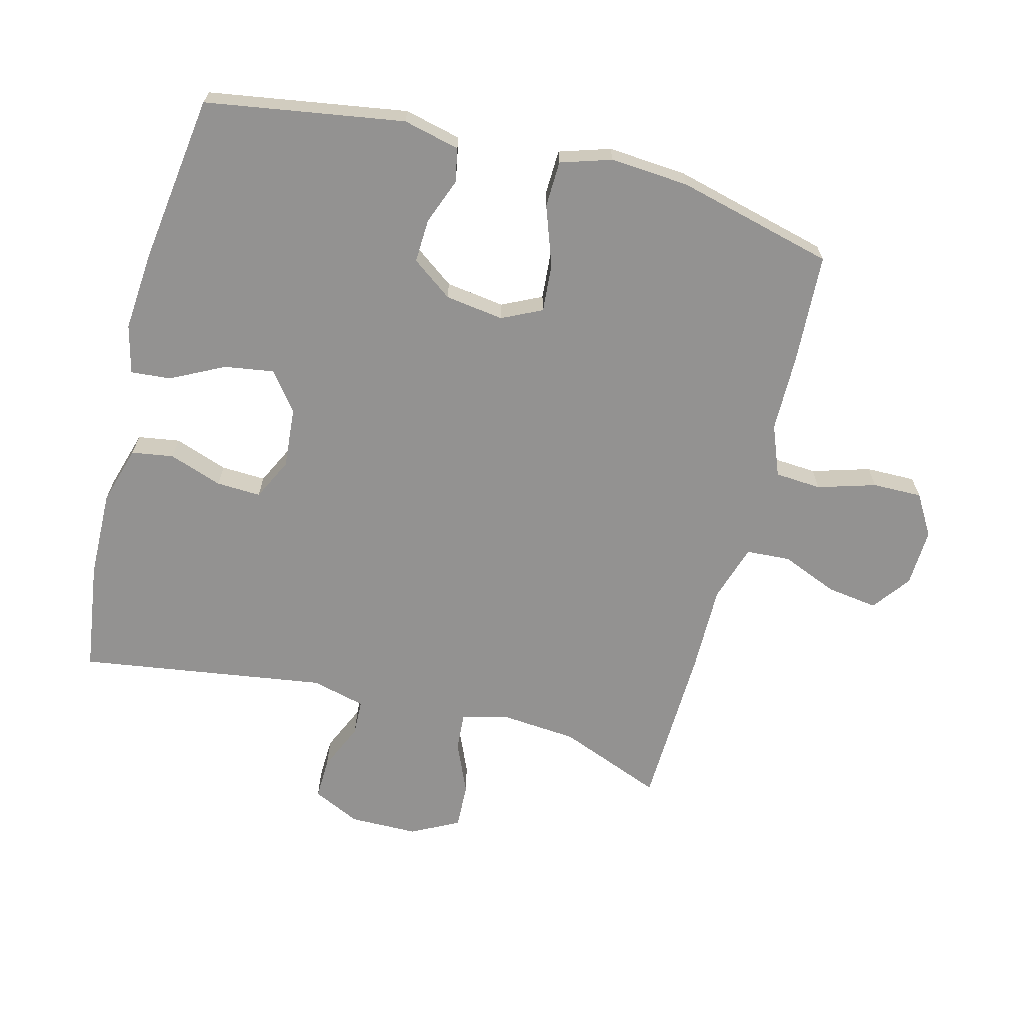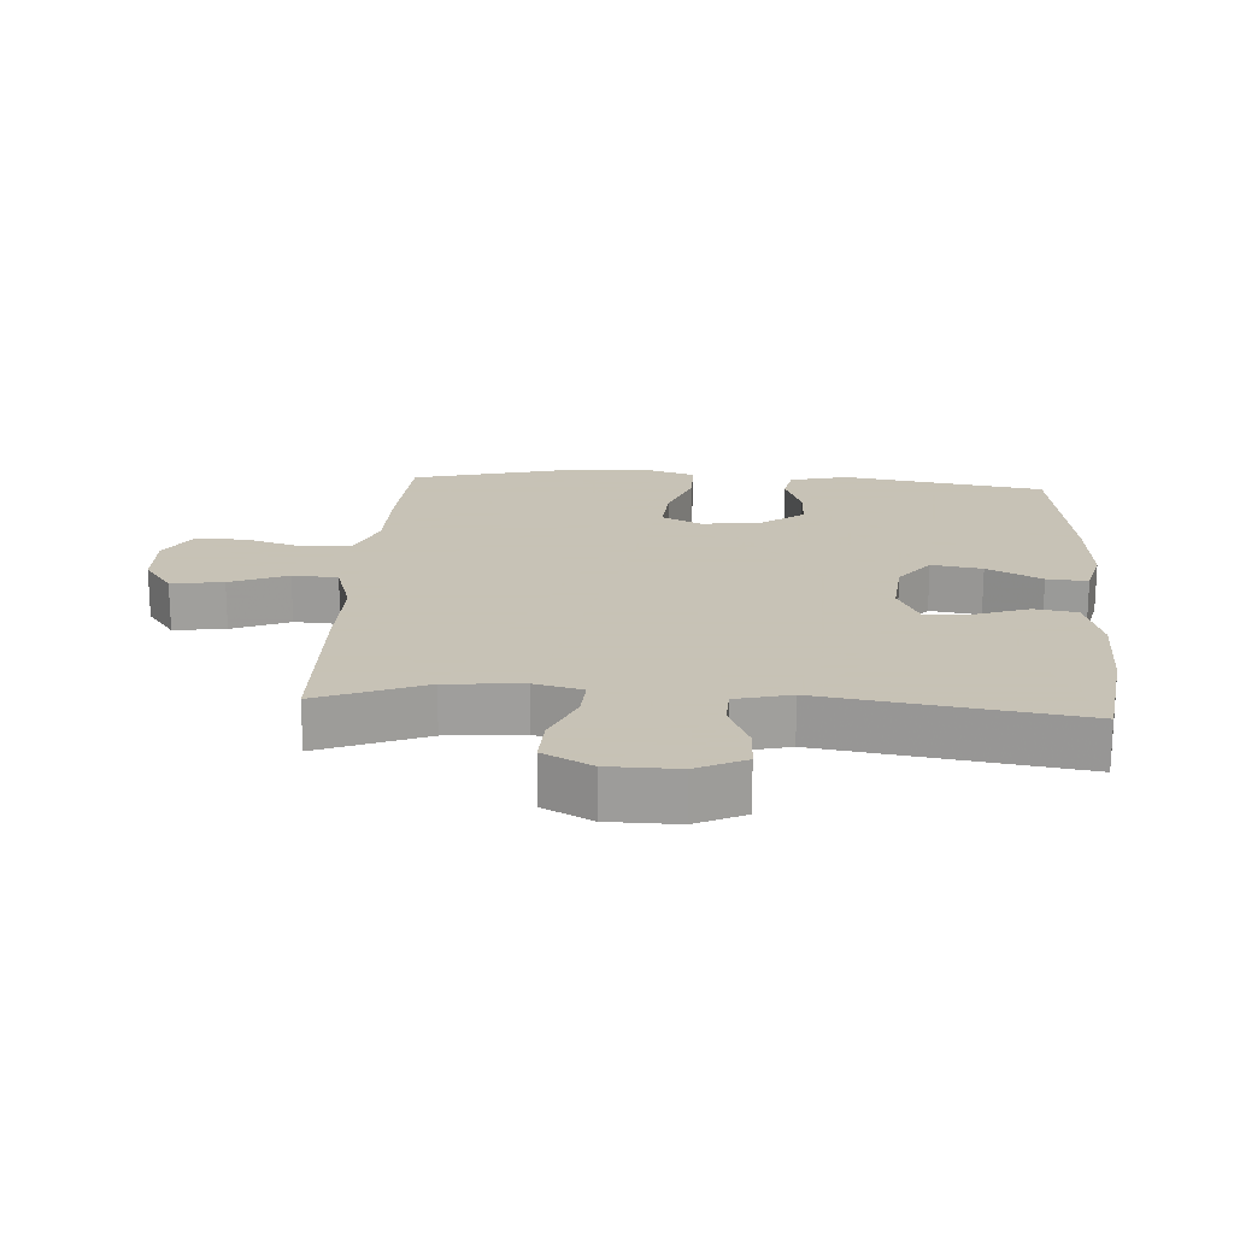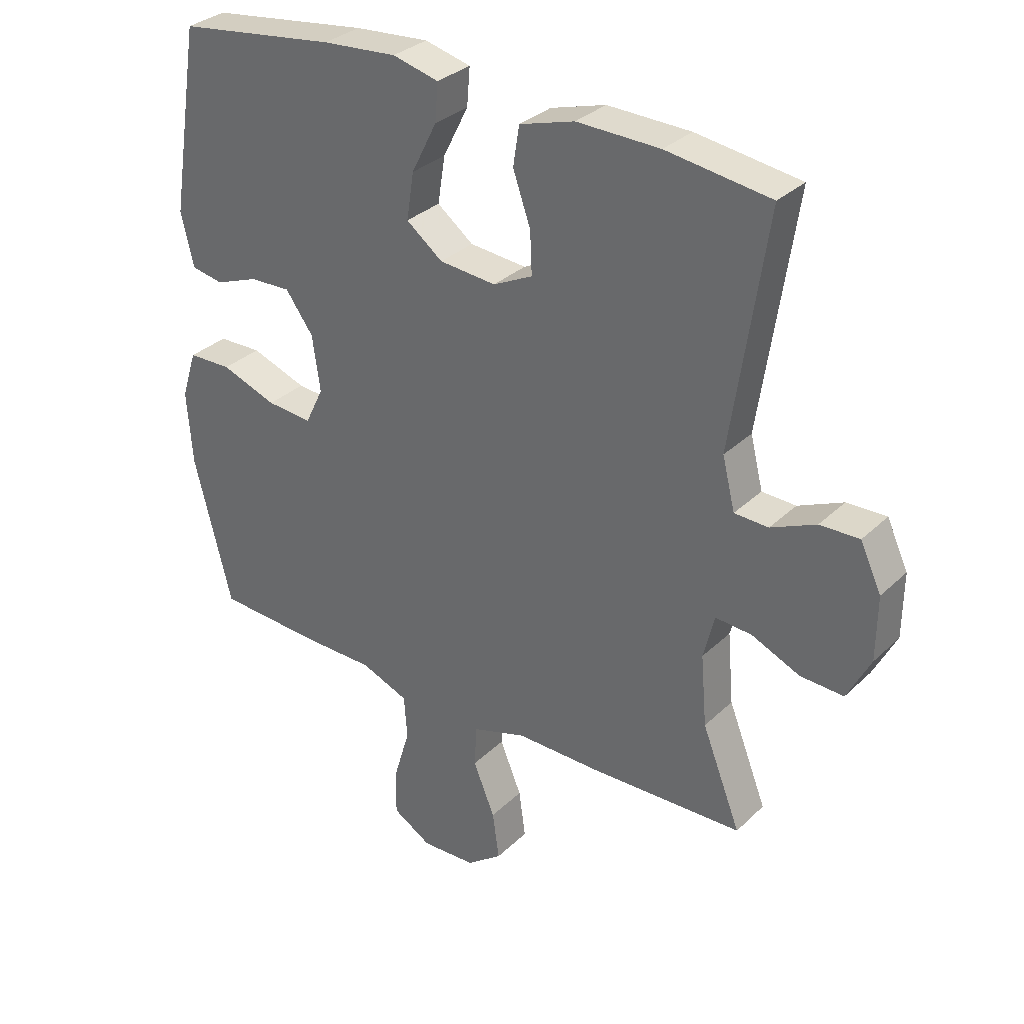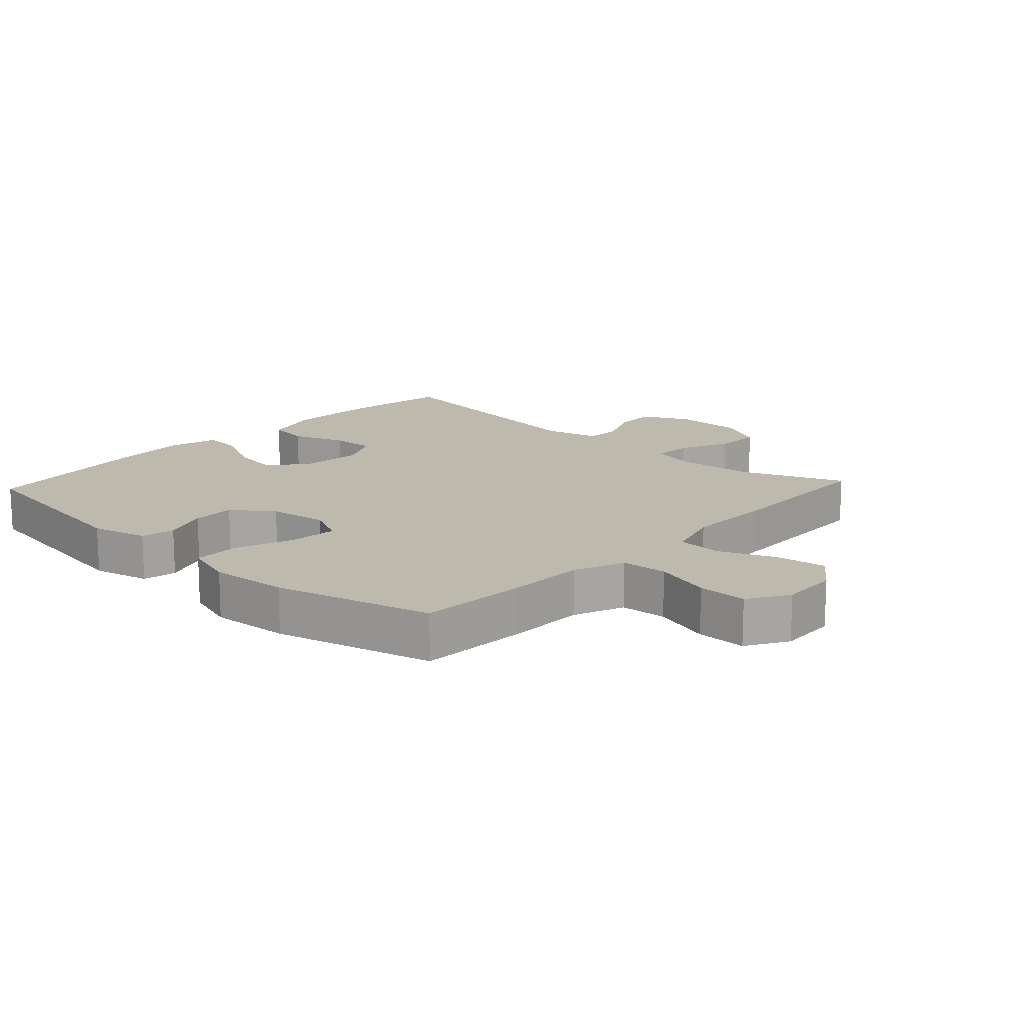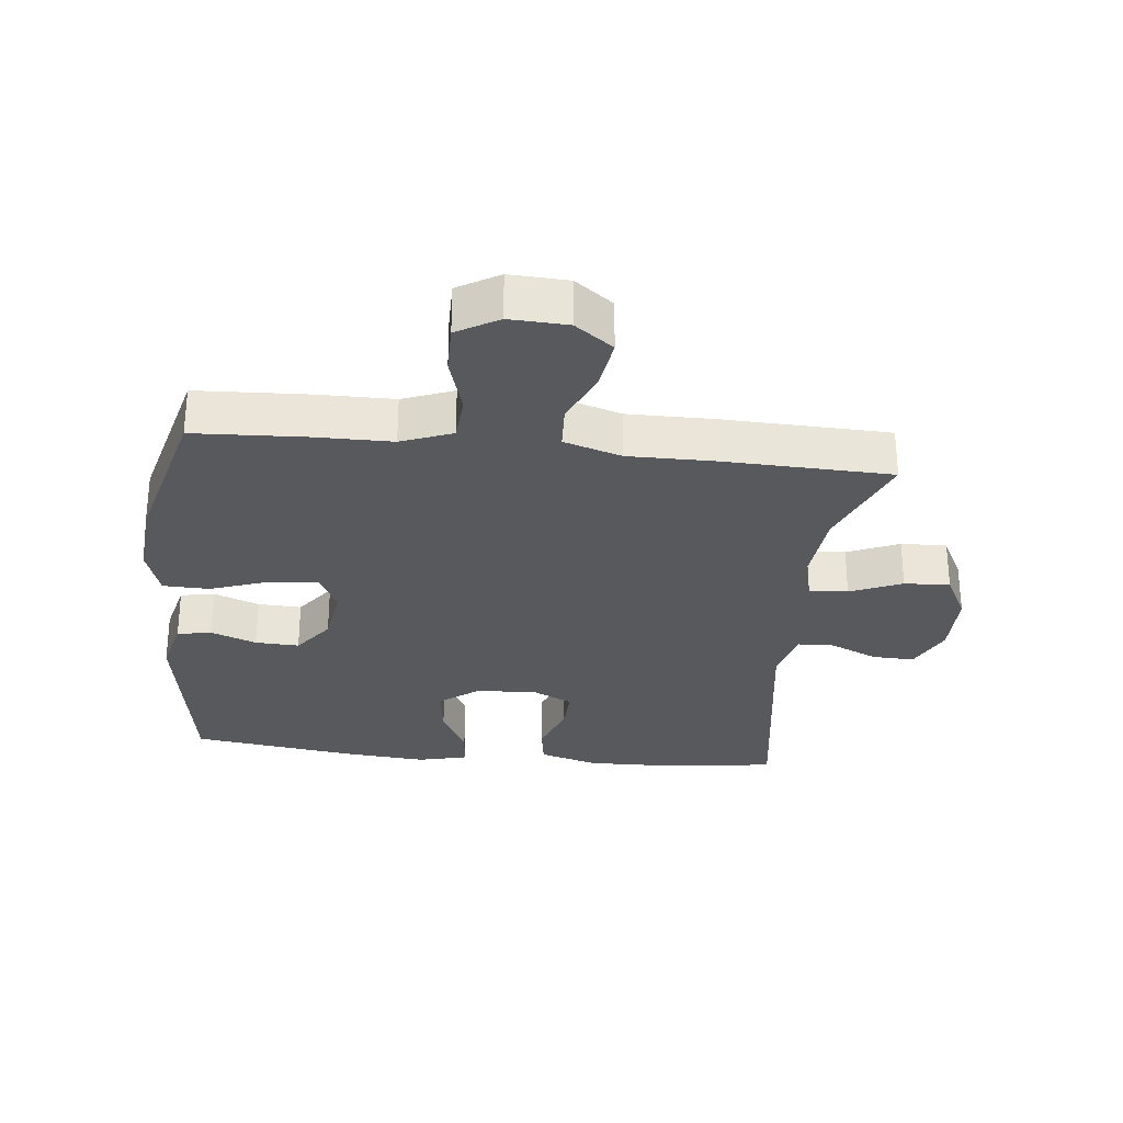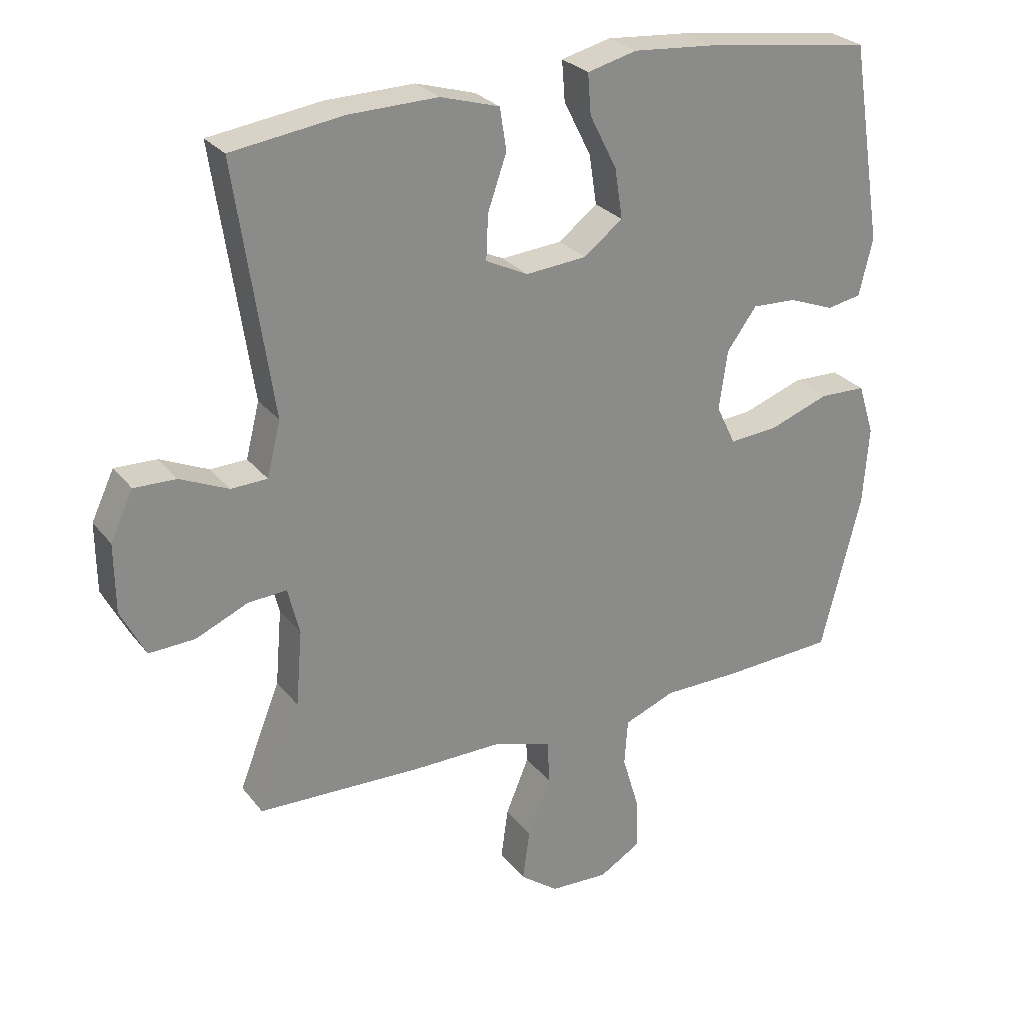
<metadata>
{"format":"obj","ext":"obj","renderer":"f3d","projection":"perspective","resolution":1024,"background":"white","views":[{"elev":-66.5,"azim":75.5,"up":"+Y"},{"elev":19.1,"azim":-86.1,"up":"+Y"},{"elev":31.8,"azim":-142.7,"up":"+Z"},{"elev":15.3,"azim":132.8,"up":"+Y"},{"elev":-29.2,"azim":173.7,"up":"+Y"},{"elev":26.9,"azim":-29.5,"up":"+Z"}]}
</metadata>
<code>
v 0.5 0.07 0.5
v 0.549 0.07 0.192
v 0.528 0.07 0.104
v 0.475 0.07 0.094
v 0.404 0.07 0.121
v 0.336 0.07 0.124
v 0.29 0.07 0.061
v 0.277 0.07 -0.03
v 0.307 0.07 -0.092
v 0.382 0.07 -0.086
v 0.474 0.07 -0.053
v 0.546 0.07 -0.055
v 0.571 0.07 -0.134
v 0.562 0.07 -0.256
v 0.5 0.07 -0.5
v 0.328 0.07 -0.509
v 0.208 0.07 -0.51
v 0.129 0.07 -0.541
v 0.124 0.07 -0.613
v 0.151 0.07 -0.703
v 0.152 0.07 -0.78
v 0.088 0.07 -0.818
v -0.002 0.07 -0.814
v -0.061 0.07 -0.77
v -0.05 0.07 -0.691
v -0.014 0.07 -0.604
v -0.018 0.07 -0.535
v -0.107 0.07 -0.507
v -0.243 0.07 -0.508
v -0.5 0.07 -0.5
v -0.436 0.07 -0.338
v -0.426 0.07 -0.221
v -0.444 0.07 -0.148
v -0.504 0.07 -0.152
v -0.584 0.07 -0.187
v -0.655 0.07 -0.19
v -0.693 0.07 -0.116
v -0.694 0.07 -0.01
v -0.659 0.07 0.064
v -0.594 0.07 0.062
v -0.52 0.07 0.029
v -0.464 0.07 0.031
v -0.443 0.07 0.115
v -0.5 0.07 0.5
v -0.328 0.07 0.524
v -0.191 0.07 0.527
v -0.1 0.07 0.5
v -0.09 0.07 0.435
v -0.119 0.07 0.352
v -0.122 0.07 0.283
v -0.057 0.07 0.251
v 0.037 0.07 0.259
v 0.097 0.07 0.305
v 0.085 0.07 0.382
v 0.043 0.07 0.465
v 0.038 0.07 0.527
v 0.114 0.07 0.546
v 0.237 0.07 0.536
v 0.5 0 0.5
v 0.549 0 0.192
v 0.528 0 0.104
v 0.475 0 0.094
v 0.404 0 0.121
v 0.336 0 0.124
v 0.29 0 0.061
v 0.277 0 -0.03
v 0.307 0 -0.092
v 0.382 0 -0.086
v 0.474 0 -0.053
v 0.546 0 -0.055
v 0.571 0 -0.134
v 0.562 0 -0.256
v 0.5 0 -0.5
v 0.328 0 -0.509
v 0.208 0 -0.51
v 0.129 0 -0.541
v 0.124 0 -0.613
v 0.151 0 -0.703
v 0.152 0 -0.78
v 0.088 0 -0.818
v -0.002 0 -0.814
v -0.061 0 -0.77
v -0.05 0 -0.691
v -0.014 0 -0.604
v -0.018 0 -0.535
v -0.107 0 -0.507
v -0.243 0 -0.508
v -0.5 0 -0.5
v -0.436 0 -0.338
v -0.426 0 -0.221
v -0.444 0 -0.148
v -0.504 0 -0.152
v -0.584 0 -0.187
v -0.655 0 -0.19
v -0.693 0 -0.116
v -0.694 0 -0.01
v -0.659 0 0.064
v -0.594 0 0.062
v -0.52 0 0.029
v -0.464 0 0.031
v -0.443 0 0.115
v -0.5 0 0.5
v -0.328 0 0.524
v -0.191 0 0.527
v -0.1 0 0.5
v -0.09 0 0.435
v -0.119 0 0.352
v -0.122 0 0.283
v -0.057 0 0.251
v 0.037 0 0.259
v 0.097 0 0.305
v 0.085 0 0.382
v 0.043 0 0.465
v 0.038 0 0.527
v 0.114 0 0.546
v 0.237 0 0.536
f 3 4 5
f 2 3 5
f 1 2 5
f 58 1 5
f 57 58 5
f 56 57 5
f 55 56 5
f 54 55 5
f 53 54 5 6
f 52 53 6 7
f 51 52 7 8
f 50 51 8 9
f 47 48 49
f 46 47 49
f 45 46 49
f 44 45 49
f 43 44 49
f 42 43 49 50
f 39 40 41
f 38 39 41
f 37 38 41
f 36 37 41
f 35 36 41
f 34 35 41
f 33 34 41 42
f 42 50 9
f 33 42 9
f 32 33 9
f 28 29 30 31
f 32 9 10
f 31 32 10
f 28 31 10
f 27 28 10
f 24 25 26
f 23 24 26
f 22 23 26
f 21 22 26
f 20 21 26
f 19 20 26
f 18 19 26 27
f 15 16 17
f 14 15 17
f 13 14 17
f 12 13 17
f 11 12 17
f 10 11 17
f 10 17 18 27
f 63 62 61
f 63 61 60
f 63 60 59
f 63 59 116
f 63 116 115
f 63 115 114
f 63 114 113
f 63 113 112
f 64 63 112 111
f 65 64 111 110
f 66 65 110 109
f 67 66 109 108
f 107 106 105
f 107 105 104
f 107 104 103
f 107 103 102
f 107 102 101
f 108 107 101 100
f 99 98 97
f 99 97 96
f 99 96 95
f 99 95 94
f 99 94 93
f 99 93 92
f 100 99 92 91
f 67 108 100
f 67 100 91
f 67 91 90
f 89 88 87 86
f 68 67 90
f 68 90 89
f 68 89 86
f 68 86 85
f 84 83 82
f 84 82 81
f 84 81 80
f 84 80 79
f 84 79 78
f 84 78 77
f 85 84 77 76
f 75 74 73
f 75 73 72
f 75 72 71
f 75 71 70
f 75 70 69
f 75 69 68
f 85 76 75 68
f 1 59 60 2
f 2 60 61 3
f 3 61 62 4
f 4 62 63 5
f 5 63 64 6
f 6 64 65 7
f 7 65 66 8
f 8 66 67 9
f 9 67 68 10
f 10 68 69 11
f 11 69 70 12
f 12 70 71 13
f 13 71 72 14
f 14 72 73 15
f 15 73 74 16
f 16 74 75 17
f 17 75 76 18
f 18 76 77 19
f 19 77 78 20
f 20 78 79 21
f 21 79 80 22
f 22 80 81 23
f 23 81 82 24
f 24 82 83 25
f 25 83 84 26
f 26 84 85 27
f 27 85 86 28
f 28 86 87 29
f 29 87 88 30
f 30 88 89 31
f 31 89 90 32
f 32 90 91 33
f 33 91 92 34
f 34 92 93 35
f 35 93 94 36
f 36 94 95 37
f 37 95 96 38
f 38 96 97 39
f 39 97 98 40
f 40 98 99 41
f 41 99 100 42
f 42 100 101 43
f 43 101 102 44
f 44 102 103 45
f 45 103 104 46
f 46 104 105 47
f 47 105 106 48
f 48 106 107 49
f 49 107 108 50
f 50 108 109 51
f 51 109 110 52
f 52 110 111 53
f 53 111 112 54
f 54 112 113 55
f 55 113 114 56
f 56 114 115 57
f 57 115 116 58
f 58 116 59 1

</code>
